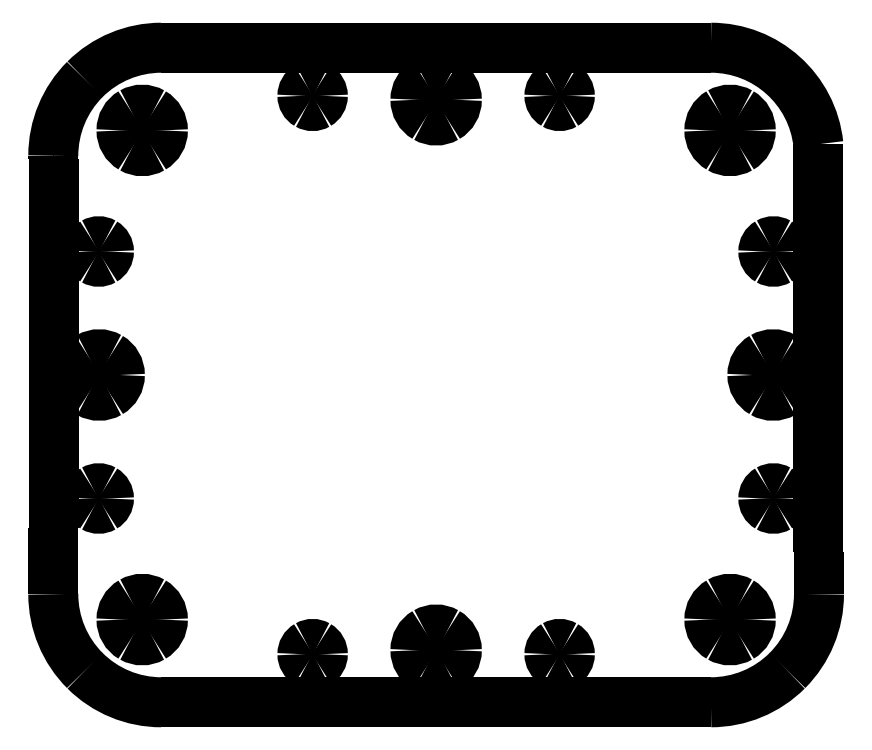
<metadata>
{"format":"dxf","ext":"dxf","renderer":"ezdxf+matplotlib","layout":"modelspace","background":"white","min_lineweight":24,"dpi":150}
</metadata>
<code>
0
SECTION
2
ENTITIES
0
SPLINE
8
0
70
8
71
3
72
8
73
4
74
0
40
0
40
0
40
0
40
0
40
1
40
1
40
1
40
1
10
61.9
20
37.37
30
0
10
60.95
20
46.26
30
0
10
53.44
20
53
30
0
10
44.5
20
53
30
0
0
LWPOLYLINE
8
0
90
2
70
0
10
61.9
20
-28.65
30
0
10
62
20
-28.65
30
0
0
SPLINE
8
0
70
8
71
3
72
8
73
4
74
0
40
0
40
0
40
0
40
0
40
1
40
1
40
1
40
1
10
-44.5
20
53
30
0
10
-49.14
20
53
30
0
10
-53.59
20
51.16
30
0
10
-56.87
20
47.87
30
0
0
SPLINE
8
0
70
8
71
3
72
8
73
4
74
0
40
0
40
0
40
0
40
0
40
1
40
1
40
1
40
1
10
-56.87
20
47.87
30
0
10
-60.16
20
44.59
30
0
10
-62
20
40.14
30
0
10
-62
20
35.5
30
0
0
LWPOLYLINE
8
0
90
2
70
0
10
61.9
20
37.37
30
0
10
61.9
20
-28.65
30
0
0
LWPOLYLINE
8
0
90
2
70
0
10
44.5
20
53
30
0
10
-44.5
20
53
30
0
0
LWPOLYLINE
8
0
90
2
70
0
10
-62
20
35.5
30
0
10
-62
20
35.04
30
0
0
LWPOLYLINE
8
0
90
2
70
0
10
-61.9
20
35.04
30
0
10
-62
20
35.04
30
0
0
LWPOLYLINE
8
0
90
2
70
0
10
-61.9
20
-24.84
30
0
10
-61.9
20
35.04
30
0
0
SPLINE
8
0
70
8
71
3
72
8
73
4
74
0
40
0
40
0
40
0
40
0
40
1
40
1
40
1
40
1
10
-62
20
-35.5
30
0
10
-62
20
-40.14
30
0
10
-60.16
20
-44.59
30
0
10
-56.87
20
-47.87
30
0
0
SPLINE
8
0
70
8
71
3
72
8
73
4
74
0
40
0
40
0
40
0
40
0
40
1
40
1
40
1
40
1
10
-56.87
20
-47.87
30
0
10
-53.59
20
-51.16
30
0
10
-49.14
20
-53
30
0
10
-44.5
20
-53
30
0
0
LWPOLYLINE
8
0
90
2
70
0
10
-62
20
-24.84
30
0
10
-61.9
20
-24.84
30
0
0
SPLINE
8
0
70
8
71
3
72
8
73
4
74
0
40
0
40
0
40
0
40
0
40
1
40
1
40
1
40
1
10
44.5
20
-53
30
0
10
49.14
20
-53
30
0
10
53.59
20
-51.16
30
0
10
56.87
20
-47.87
30
0
0
SPLINE
8
0
70
8
71
3
72
8
73
4
74
0
40
0
40
0
40
0
40
0
40
1
40
1
40
1
40
1
10
56.87
20
-47.87
30
0
10
60.16
20
-44.59
30
0
10
62
20
-40.14
30
0
10
62
20
-35.5
30
0
0
LWPOLYLINE
8
0
90
2
70
0
10
-62
20
-24.84
30
0
10
-62
20
-35.5
30
0
0
LWPOLYLINE
8
0
90
2
70
0
10
-44.5
20
-53
30
0
10
44.5
20
-53
30
0
0
SPLINE
8
0
70
8
71
3
72
8
73
4
74
0
40
0
40
0
40
0
40
0
40
1
40
1
40
1
40
1
10
56.29
20
20
30
0
10
56.29
20
20.59
30
0
10
55.98
20
21.13
30
0
10
55.47
20
21.43
30
0
0
SPLINE
8
0
70
8
71
3
72
8
73
4
74
0
40
0
40
0
40
0
40
0
40
1
40
1
40
1
40
1
10
55.47
20
21.43
30
0
10
54.95
20
21.72
30
0
10
54.33
20
21.72
30
0
10
53.81
20
21.43
30
0
0
SPLINE
8
0
70
8
71
3
72
8
73
4
74
0
40
0
40
0
40
0
40
0
40
1
40
1
40
1
40
1
10
53.81
20
21.43
30
0
10
53.3
20
21.13
30
0
10
52.99
20
20.59
30
0
10
52.99
20
20
30
0
0
SPLINE
8
0
70
8
71
3
72
8
73
4
74
0
40
0
40
0
40
0
40
0
40
1
40
1
40
1
40
1
10
52.99
20
20
30
0
10
52.99
20
19.41
30
0
10
53.3
20
18.87
30
0
10
53.81
20
18.57
30
0
0
SPLINE
8
0
70
8
71
3
72
8
73
4
74
0
40
0
40
0
40
0
40
0
40
1
40
1
40
1
40
1
10
53.81
20
18.57
30
0
10
54.33
20
18.28
30
0
10
54.95
20
18.28
30
0
10
55.47
20
18.57
30
0
0
SPLINE
8
0
70
8
71
3
72
8
73
4
74
0
40
0
40
0
40
0
40
0
40
1
40
1
40
1
40
1
10
55.47
20
18.57
30
0
10
55.98
20
18.87
30
0
10
56.29
20
19.41
30
0
10
56.29
20
20
30
0
0
SPLINE
8
0
70
8
71
3
72
8
73
4
74
0
40
0
40
0
40
0
40
0
40
1
40
1
40
1
40
1
10
56.29
20
-20
30
0
10
56.29
20
-19.41
30
0
10
55.98
20
-18.87
30
0
10
55.47
20
-18.57
30
0
0
SPLINE
8
0
70
8
71
3
72
8
73
4
74
0
40
0
40
0
40
0
40
0
40
1
40
1
40
1
40
1
10
55.47
20
-18.57
30
0
10
54.95
20
-18.28
30
0
10
54.33
20
-18.28
30
0
10
53.81
20
-18.57
30
0
0
SPLINE
8
0
70
8
71
3
72
8
73
4
74
0
40
0
40
0
40
0
40
0
40
1
40
1
40
1
40
1
10
53.81
20
-18.57
30
0
10
53.3
20
-18.87
30
0
10
52.99
20
-19.41
30
0
10
52.99
20
-20
30
0
0
SPLINE
8
0
70
8
71
3
72
8
73
4
74
0
40
0
40
0
40
0
40
0
40
1
40
1
40
1
40
1
10
52.99
20
-20
30
0
10
52.99
20
-20.59
30
0
10
53.3
20
-21.13
30
0
10
53.81
20
-21.43
30
0
0
SPLINE
8
0
70
8
71
3
72
8
73
4
74
0
40
0
40
0
40
0
40
0
40
1
40
1
40
1
40
1
10
53.81
20
-21.43
30
0
10
54.33
20
-21.72
30
0
10
54.95
20
-21.72
30
0
10
55.47
20
-21.43
30
0
0
SPLINE
8
0
70
8
71
3
72
8
73
4
74
0
40
0
40
0
40
0
40
0
40
1
40
1
40
1
40
1
10
55.47
20
-21.43
30
0
10
55.98
20
-21.13
30
0
10
56.29
20
-20.59
30
0
10
56.29
20
-20
30
0
0
SPLINE
8
0
70
8
71
3
72
8
73
4
74
0
40
0
40
0
40
0
40
0
40
1
40
1
40
1
40
1
10
21.65
20
-45.22
30
0
10
21.65
20
-44.63
30
0
10
21.34
20
-44.08
30
0
10
20.82
20
-43.79
30
0
0
SPLINE
8
0
70
8
71
3
72
8
73
4
74
0
40
0
40
0
40
0
40
0
40
1
40
1
40
1
40
1
10
20.82
20
-43.79
30
0
10
20.31
20
-43.49
30
0
10
19.69
20
-43.49
30
0
10
19.18
20
-43.79
30
0
0
SPLINE
8
0
70
8
71
3
72
8
73
4
74
0
40
0
40
0
40
0
40
0
40
1
40
1
40
1
40
1
10
19.18
20
-43.79
30
0
10
18.66
20
-44.08
30
0
10
18.35
20
-44.63
30
0
10
18.35
20
-45.22
30
0
0
SPLINE
8
0
70
8
71
3
72
8
73
4
74
0
40
0
40
0
40
0
40
0
40
1
40
1
40
1
40
1
10
18.35
20
-45.22
30
0
10
18.35
20
-45.8
30
0
10
18.66
20
-46.35
30
0
10
19.18
20
-46.64
30
0
0
SPLINE
8
0
70
8
71
3
72
8
73
4
74
0
40
0
40
0
40
0
40
0
40
1
40
1
40
1
40
1
10
19.18
20
-46.64
30
0
10
19.69
20
-46.94
30
0
10
20.31
20
-46.94
30
0
10
20.82
20
-46.64
30
0
0
SPLINE
8
0
70
8
71
3
72
8
73
4
74
0
40
0
40
0
40
0
40
0
40
1
40
1
40
1
40
1
10
20.82
20
-46.64
30
0
10
21.34
20
-46.35
30
0
10
21.65
20
-45.8
30
0
10
21.65
20
-45.22
30
0
0
SPLINE
8
0
70
8
71
3
72
8
73
4
74
0
40
0
40
0
40
0
40
0
40
1
40
1
40
1
40
1
10
-18.35
20
-45.22
30
0
10
-18.35
20
-44.63
30
0
10
-18.66
20
-44.08
30
0
10
-19.18
20
-43.79
30
0
0
SPLINE
8
0
70
8
71
3
72
8
73
4
74
0
40
0
40
0
40
0
40
0
40
1
40
1
40
1
40
1
10
-19.18
20
-43.79
30
0
10
-19.69
20
-43.49
30
0
10
-20.31
20
-43.49
30
0
10
-20.82
20
-43.79
30
0
0
SPLINE
8
0
70
8
71
3
72
8
73
4
74
0
40
0
40
0
40
0
40
0
40
1
40
1
40
1
40
1
10
-20.82
20
-43.79
30
0
10
-21.34
20
-44.08
30
0
10
-21.65
20
-44.63
30
0
10
-21.65
20
-45.22
30
0
0
SPLINE
8
0
70
8
71
3
72
8
73
4
74
0
40
0
40
0
40
0
40
0
40
1
40
1
40
1
40
1
10
-21.65
20
-45.22
30
0
10
-21.65
20
-45.8
30
0
10
-21.34
20
-46.35
30
0
10
-20.82
20
-46.64
30
0
0
SPLINE
8
0
70
8
71
3
72
8
73
4
74
0
40
0
40
0
40
0
40
0
40
1
40
1
40
1
40
1
10
-20.82
20
-46.64
30
0
10
-20.31
20
-46.94
30
0
10
-19.69
20
-46.94
30
0
10
-19.18
20
-46.64
30
0
0
SPLINE
8
0
70
8
71
3
72
8
73
4
74
0
40
0
40
0
40
0
40
0
40
1
40
1
40
1
40
1
10
-19.18
20
-46.64
30
0
10
-18.66
20
-46.35
30
0
10
-18.35
20
-45.8
30
0
10
-18.35
20
-45.22
30
0
0
SPLINE
8
0
70
8
71
3
72
8
73
4
74
0
40
0
40
0
40
0
40
0
40
1
40
1
40
1
40
1
10
-52.99
20
-20
30
0
10
-52.99
20
-19.41
30
0
10
-53.3
20
-18.87
30
0
10
-53.81
20
-18.57
30
0
0
SPLINE
8
0
70
8
71
3
72
8
73
4
74
0
40
0
40
0
40
0
40
0
40
1
40
1
40
1
40
1
10
-53.81
20
-18.57
30
0
10
-54.33
20
-18.28
30
0
10
-54.95
20
-18.28
30
0
10
-55.47
20
-18.57
30
0
0
SPLINE
8
0
70
8
71
3
72
8
73
4
74
0
40
0
40
0
40
0
40
0
40
1
40
1
40
1
40
1
10
-55.47
20
-18.57
30
0
10
-55.98
20
-18.87
30
0
10
-56.29
20
-19.41
30
0
10
-56.29
20
-20
30
0
0
SPLINE
8
0
70
8
71
3
72
8
73
4
74
0
40
0
40
0
40
0
40
0
40
1
40
1
40
1
40
1
10
-56.29
20
-20
30
0
10
-56.29
20
-20.59
30
0
10
-55.98
20
-21.13
30
0
10
-55.47
20
-21.43
30
0
0
SPLINE
8
0
70
8
71
3
72
8
73
4
74
0
40
0
40
0
40
0
40
0
40
1
40
1
40
1
40
1
10
-55.47
20
-21.43
30
0
10
-54.95
20
-21.72
30
0
10
-54.33
20
-21.72
30
0
10
-53.81
20
-21.43
30
0
0
SPLINE
8
0
70
8
71
3
72
8
73
4
74
0
40
0
40
0
40
0
40
0
40
1
40
1
40
1
40
1
10
-53.81
20
-21.43
30
0
10
-53.3
20
-21.13
30
0
10
-52.99
20
-20.59
30
0
10
-52.99
20
-20
30
0
0
SPLINE
8
0
70
8
71
3
72
8
73
4
74
0
40
0
40
0
40
0
40
0
40
1
40
1
40
1
40
1
10
-52.99
20
20
30
0
10
-52.99
20
20.59
30
0
10
-53.3
20
21.13
30
0
10
-53.81
20
21.43
30
0
0
SPLINE
8
0
70
8
71
3
72
8
73
4
74
0
40
0
40
0
40
0
40
0
40
1
40
1
40
1
40
1
10
-53.81
20
21.43
30
0
10
-54.33
20
21.72
30
0
10
-54.95
20
21.72
30
0
10
-55.47
20
21.43
30
0
0
SPLINE
8
0
70
8
71
3
72
8
73
4
74
0
40
0
40
0
40
0
40
0
40
1
40
1
40
1
40
1
10
-55.47
20
21.43
30
0
10
-55.98
20
21.13
30
0
10
-56.29
20
20.59
30
0
10
-56.29
20
20
30
0
0
SPLINE
8
0
70
8
71
3
72
8
73
4
74
0
40
0
40
0
40
0
40
0
40
1
40
1
40
1
40
1
10
-56.29
20
20
30
0
10
-56.29
20
19.41
30
0
10
-55.98
20
18.87
30
0
10
-55.47
20
18.57
30
0
0
SPLINE
8
0
70
8
71
3
72
8
73
4
74
0
40
0
40
0
40
0
40
0
40
1
40
1
40
1
40
1
10
-55.47
20
18.57
30
0
10
-54.95
20
18.28
30
0
10
-54.33
20
18.28
30
0
10
-53.81
20
18.57
30
0
0
SPLINE
8
0
70
8
71
3
72
8
73
4
74
0
40
0
40
0
40
0
40
0
40
1
40
1
40
1
40
1
10
-53.81
20
18.57
30
0
10
-53.3
20
18.87
30
0
10
-52.99
20
19.41
30
0
10
-52.99
20
20
30
0
0
SPLINE
8
0
70
8
71
3
72
8
73
4
74
0
40
0
40
0
40
0
40
0
40
1
40
1
40
1
40
1
10
21.65
20
45.22
30
0
10
21.65
20
45.8
30
0
10
21.34
20
46.35
30
0
10
20.82
20
46.64
30
0
0
SPLINE
8
0
70
8
71
3
72
8
73
4
74
0
40
0
40
0
40
0
40
0
40
1
40
1
40
1
40
1
10
20.82
20
46.64
30
0
10
20.31
20
46.94
30
0
10
19.69
20
46.94
30
0
10
19.18
20
46.64
30
0
0
SPLINE
8
0
70
8
71
3
72
8
73
4
74
0
40
0
40
0
40
0
40
0
40
1
40
1
40
1
40
1
10
19.18
20
46.64
30
0
10
18.66
20
46.35
30
0
10
18.35
20
45.8
30
0
10
18.35
20
45.22
30
0
0
SPLINE
8
0
70
8
71
3
72
8
73
4
74
0
40
0
40
0
40
0
40
0
40
1
40
1
40
1
40
1
10
18.35
20
45.22
30
0
10
18.35
20
44.63
30
0
10
18.66
20
44.08
30
0
10
19.18
20
43.79
30
0
0
SPLINE
8
0
70
8
71
3
72
8
73
4
74
0
40
0
40
0
40
0
40
0
40
1
40
1
40
1
40
1
10
19.18
20
43.79
30
0
10
19.69
20
43.49
30
0
10
20.31
20
43.49
30
0
10
20.82
20
43.79
30
0
0
SPLINE
8
0
70
8
71
3
72
8
73
4
74
0
40
0
40
0
40
0
40
0
40
1
40
1
40
1
40
1
10
20.82
20
43.79
30
0
10
21.34
20
44.08
30
0
10
21.65
20
44.63
30
0
10
21.65
20
45.22
30
0
0
SPLINE
8
0
70
8
71
3
72
8
73
4
74
0
40
0
40
0
40
0
40
0
40
1
40
1
40
1
40
1
10
-18.35
20
45.22
30
0
10
-18.35
20
45.8
30
0
10
-18.66
20
46.35
30
0
10
-19.18
20
46.64
30
0
0
SPLINE
8
0
70
8
71
3
72
8
73
4
74
0
40
0
40
0
40
0
40
0
40
1
40
1
40
1
40
1
10
-19.18
20
46.64
30
0
10
-19.69
20
46.94
30
0
10
-20.31
20
46.94
30
0
10
-20.82
20
46.64
30
0
0
SPLINE
8
0
70
8
71
3
72
8
73
4
74
0
40
0
40
0
40
0
40
0
40
1
40
1
40
1
40
1
10
-20.82
20
46.64
30
0
10
-21.34
20
46.35
30
0
10
-21.65
20
45.8
30
0
10
-21.65
20
45.22
30
0
0
SPLINE
8
0
70
8
71
3
72
8
73
4
74
0
40
0
40
0
40
0
40
0
40
1
40
1
40
1
40
1
10
-21.65
20
45.22
30
0
10
-21.65
20
44.63
30
0
10
-21.34
20
44.08
30
0
10
-20.82
20
43.79
30
0
0
SPLINE
8
0
70
8
71
3
72
8
73
4
74
0
40
0
40
0
40
0
40
0
40
1
40
1
40
1
40
1
10
-20.82
20
43.79
30
0
10
-20.31
20
43.49
30
0
10
-19.69
20
43.49
30
0
10
-19.18
20
43.79
30
0
0
SPLINE
8
0
70
8
71
3
72
8
73
4
74
0
40
0
40
0
40
0
40
0
40
1
40
1
40
1
40
1
10
-19.18
20
43.79
30
0
10
-18.66
20
44.08
30
0
10
-18.35
20
44.63
30
0
10
-18.35
20
45.22
30
0
0
SPLINE
8
0
70
8
71
3
72
8
73
4
74
0
40
0
40
0
40
0
40
0
40
1
40
1
40
1
40
1
10
57.92
20
0
30
0
10
57.92
20
1.197
30
0
10
57.28
20
2.303
30
0
10
56.24
20
2.901
30
0
0
SPLINE
8
0
70
8
71
3
72
8
73
4
74
0
40
0
40
0
40
0
40
0
40
1
40
1
40
1
40
1
10
56.24
20
2.901
30
0
10
55.21
20
3.5
30
0
10
53.93
20
3.5
30
0
10
52.9
20
2.901
30
0
0
SPLINE
8
0
70
8
71
3
72
8
73
4
74
0
40
0
40
0
40
0
40
0
40
1
40
1
40
1
40
1
10
52.9
20
2.901
30
0
10
51.86
20
2.303
30
0
10
51.22
20
1.197
30
0
10
51.22
20
0
30
0
0
SPLINE
8
0
70
8
71
3
72
8
73
4
74
0
40
0
40
0
40
0
40
0
40
1
40
1
40
1
40
1
10
51.22
20
0
30
0
10
51.22
20
-1.197
30
0
10
51.86
20
-2.303
30
0
10
52.9
20
-2.901
30
0
0
SPLINE
8
0
70
8
71
3
72
8
73
4
74
0
40
0
40
0
40
0
40
0
40
1
40
1
40
1
40
1
10
52.9
20
-2.901
30
0
10
53.93
20
-3.5
30
0
10
55.21
20
-3.5
30
0
10
56.24
20
-2.901
30
0
0
SPLINE
8
0
70
8
71
3
72
8
73
4
74
0
40
0
40
0
40
0
40
0
40
1
40
1
40
1
40
1
10
56.24
20
-2.901
30
0
10
57.28
20
-2.303
30
0
10
57.92
20
-1.197
30
0
10
57.92
20
0
30
0
0
SPLINE
8
0
70
8
71
3
72
8
73
4
74
0
40
0
40
0
40
0
40
0
40
1
40
1
40
1
40
1
10
50.95
20
-39.61
30
0
10
50.95
20
-38.41
30
0
10
50.31
20
-37.31
30
0
10
49.27
20
-36.71
30
0
0
SPLINE
8
0
70
8
71
3
72
8
73
4
74
0
40
0
40
0
40
0
40
0
40
1
40
1
40
1
40
1
10
49.27
20
-36.71
30
0
10
48.24
20
-36.11
30
0
10
46.96
20
-36.11
30
0
10
45.92
20
-36.71
30
0
0
SPLINE
8
0
70
8
71
3
72
8
73
4
74
0
40
0
40
0
40
0
40
0
40
1
40
1
40
1
40
1
10
45.92
20
-36.71
30
0
10
44.89
20
-37.31
30
0
10
44.25
20
-38.41
30
0
10
44.25
20
-39.61
30
0
0
SPLINE
8
0
70
8
71
3
72
8
73
4
74
0
40
0
40
0
40
0
40
0
40
1
40
1
40
1
40
1
10
44.25
20
-39.61
30
0
10
44.25
20
-40.81
30
0
10
44.89
20
-41.91
30
0
10
45.92
20
-42.51
30
0
0
SPLINE
8
0
70
8
71
3
72
8
73
4
74
0
40
0
40
0
40
0
40
0
40
1
40
1
40
1
40
1
10
45.92
20
-42.51
30
0
10
46.96
20
-43.11
30
0
10
48.24
20
-43.11
30
0
10
49.27
20
-42.51
30
0
0
SPLINE
8
0
70
8
71
3
72
8
73
4
74
0
40
0
40
0
40
0
40
0
40
1
40
1
40
1
40
1
10
49.27
20
-42.51
30
0
10
50.31
20
-41.91
30
0
10
50.95
20
-40.81
30
0
10
50.95
20
-39.61
30
0
0
SPLINE
8
0
70
8
71
3
72
8
73
4
74
0
40
0
40
0
40
0
40
0
40
1
40
1
40
1
40
1
10
50.95
20
39.61
30
0
10
50.95
20
40.81
30
0
10
50.31
20
41.91
30
0
10
49.27
20
42.51
30
0
0
SPLINE
8
0
70
8
71
3
72
8
73
4
74
0
40
0
40
0
40
0
40
0
40
1
40
1
40
1
40
1
10
49.27
20
42.51
30
0
10
48.24
20
43.11
30
0
10
46.96
20
43.11
30
0
10
45.92
20
42.51
30
0
0
SPLINE
8
0
70
8
71
3
72
8
73
4
74
0
40
0
40
0
40
0
40
0
40
1
40
1
40
1
40
1
10
45.92
20
42.51
30
0
10
44.89
20
41.91
30
0
10
44.25
20
40.81
30
0
10
44.25
20
39.61
30
0
0
SPLINE
8
0
70
8
71
3
72
8
73
4
74
0
40
0
40
0
40
0
40
0
40
1
40
1
40
1
40
1
10
44.25
20
39.61
30
0
10
44.25
20
38.41
30
0
10
44.89
20
37.31
30
0
10
45.92
20
36.71
30
0
0
SPLINE
8
0
70
8
71
3
72
8
73
4
74
0
40
0
40
0
40
0
40
0
40
1
40
1
40
1
40
1
10
45.92
20
36.71
30
0
10
46.96
20
36.11
30
0
10
48.24
20
36.11
30
0
10
49.27
20
36.71
30
0
0
SPLINE
8
0
70
8
71
3
72
8
73
4
74
0
40
0
40
0
40
0
40
0
40
1
40
1
40
1
40
1
10
49.27
20
36.71
30
0
10
50.31
20
37.31
30
0
10
50.95
20
38.41
30
0
10
50.95
20
39.61
30
0
0
SPLINE
8
0
70
8
71
3
72
8
73
4
74
0
40
0
40
0
40
0
40
0
40
1
40
1
40
1
40
1
10
-44.25
20
39.61
30
0
10
-44.25
20
40.81
30
0
10
-44.89
20
41.91
30
0
10
-45.92
20
42.51
30
0
0
SPLINE
8
0
70
8
71
3
72
8
73
4
74
0
40
0
40
0
40
0
40
0
40
1
40
1
40
1
40
1
10
-45.92
20
42.51
30
0
10
-46.96
20
43.11
30
0
10
-48.24
20
43.11
30
0
10
-49.27
20
42.51
30
0
0
SPLINE
8
0
70
8
71
3
72
8
73
4
74
0
40
0
40
0
40
0
40
0
40
1
40
1
40
1
40
1
10
-49.27
20
42.51
30
0
10
-50.31
20
41.91
30
0
10
-50.95
20
40.81
30
0
10
-50.95
20
39.61
30
0
0
SPLINE
8
0
70
8
71
3
72
8
73
4
74
0
40
0
40
0
40
0
40
0
40
1
40
1
40
1
40
1
10
-50.95
20
39.61
30
0
10
-50.95
20
38.41
30
0
10
-50.31
20
37.31
30
0
10
-49.27
20
36.71
30
0
0
SPLINE
8
0
70
8
71
3
72
8
73
4
74
0
40
0
40
0
40
0
40
0
40
1
40
1
40
1
40
1
10
-49.27
20
36.71
30
0
10
-48.24
20
36.11
30
0
10
-46.96
20
36.11
30
0
10
-45.92
20
36.71
30
0
0
SPLINE
8
0
70
8
71
3
72
8
73
4
74
0
40
0
40
0
40
0
40
0
40
1
40
1
40
1
40
1
10
-45.92
20
36.71
30
0
10
-44.89
20
37.31
30
0
10
-44.25
20
38.41
30
0
10
-44.25
20
39.61
30
0
0
SPLINE
8
0
70
8
71
3
72
8
73
4
74
0
40
0
40
0
40
0
40
0
40
1
40
1
40
1
40
1
10
3.35
20
44.57
30
0
10
3.35
20
45.77
30
0
10
2.711
20
46.87
30
0
10
1.675
20
47.47
30
0
0
SPLINE
8
0
70
8
71
3
72
8
73
4
74
0
40
0
40
0
40
0
40
0
40
1
40
1
40
1
40
1
10
1.675
20
47.47
30
0
10
0.6385
20
48.07
30
0
10
-0.6385
20
48.07
30
0
10
-1.675
20
47.47
30
0
0
SPLINE
8
0
70
8
71
3
72
8
73
4
74
0
40
0
40
0
40
0
40
0
40
1
40
1
40
1
40
1
10
-1.675
20
47.47
30
0
10
-2.711
20
46.87
30
0
10
-3.35
20
45.77
30
0
10
-3.35
20
44.57
30
0
0
SPLINE
8
0
70
8
71
3
72
8
73
4
74
0
40
0
40
0
40
0
40
0
40
1
40
1
40
1
40
1
10
-3.35
20
44.57
30
0
10
-3.35
20
43.37
30
0
10
-2.711
20
42.27
30
0
10
-1.675
20
41.67
30
0
0
SPLINE
8
0
70
8
71
3
72
8
73
4
74
0
40
0
40
0
40
0
40
0
40
1
40
1
40
1
40
1
10
-1.675
20
41.67
30
0
10
-0.6385
20
41.07
30
0
10
0.6385
20
41.07
30
0
10
1.675
20
41.67
30
0
0
SPLINE
8
0
70
8
71
3
72
8
73
4
74
0
40
0
40
0
40
0
40
0
40
1
40
1
40
1
40
1
10
1.675
20
41.67
30
0
10
2.711
20
42.27
30
0
10
3.35
20
43.37
30
0
10
3.35
20
44.57
30
0
0
SPLINE
8
0
70
8
71
3
72
8
73
4
74
0
40
0
40
0
40
0
40
0
40
1
40
1
40
1
40
1
10
3.35
20
-44.57
30
0
10
3.35
20
-43.37
30
0
10
2.711
20
-42.27
30
0
10
1.675
20
-41.67
30
0
0
SPLINE
8
0
70
8
71
3
72
8
73
4
74
0
40
0
40
0
40
0
40
0
40
1
40
1
40
1
40
1
10
1.675
20
-41.67
30
0
10
0.6385
20
-41.07
30
0
10
-0.6385
20
-41.07
30
0
10
-1.675
20
-41.67
30
0
0
SPLINE
8
0
70
8
71
3
72
8
73
4
74
0
40
0
40
0
40
0
40
0
40
1
40
1
40
1
40
1
10
-1.675
20
-41.67
30
0
10
-2.711
20
-42.27
30
0
10
-3.35
20
-43.37
30
0
10
-3.35
20
-44.57
30
0
0
SPLINE
8
0
70
8
71
3
72
8
73
4
74
0
40
0
40
0
40
0
40
0
40
1
40
1
40
1
40
1
10
-3.35
20
-44.57
30
0
10
-3.35
20
-45.77
30
0
10
-2.711
20
-46.87
30
0
10
-1.675
20
-47.47
30
0
0
SPLINE
8
0
70
8
71
3
72
8
73
4
74
0
40
0
40
0
40
0
40
0
40
1
40
1
40
1
40
1
10
-1.675
20
-47.47
30
0
10
-0.6385
20
-48.07
30
0
10
0.6385
20
-48.07
30
0
10
1.675
20
-47.47
30
0
0
SPLINE
8
0
70
8
71
3
72
8
73
4
74
0
40
0
40
0
40
0
40
0
40
1
40
1
40
1
40
1
10
1.675
20
-47.47
30
0
10
2.711
20
-46.87
30
0
10
3.35
20
-45.77
30
0
10
3.35
20
-44.57
30
0
0
SPLINE
8
0
70
8
71
3
72
8
73
4
74
0
40
0
40
0
40
0
40
0
40
1
40
1
40
1
40
1
10
-44.25
20
-39.61
30
0
10
-44.25
20
-38.41
30
0
10
-44.89
20
-37.31
30
0
10
-45.92
20
-36.71
30
0
0
SPLINE
8
0
70
8
71
3
72
8
73
4
74
0
40
0
40
0
40
0
40
0
40
1
40
1
40
1
40
1
10
-45.92
20
-36.71
30
0
10
-46.96
20
-36.11
30
0
10
-48.24
20
-36.11
30
0
10
-49.27
20
-36.71
30
0
0
SPLINE
8
0
70
8
71
3
72
8
73
4
74
0
40
0
40
0
40
0
40
0
40
1
40
1
40
1
40
1
10
-49.27
20
-36.71
30
0
10
-50.31
20
-37.31
30
0
10
-50.95
20
-38.41
30
0
10
-50.95
20
-39.61
30
0
0
SPLINE
8
0
70
8
71
3
72
8
73
4
74
0
40
0
40
0
40
0
40
0
40
1
40
1
40
1
40
1
10
-50.95
20
-39.61
30
0
10
-50.95
20
-40.81
30
0
10
-50.31
20
-41.91
30
0
10
-49.27
20
-42.51
30
0
0
SPLINE
8
0
70
8
71
3
72
8
73
4
74
0
40
0
40
0
40
0
40
0
40
1
40
1
40
1
40
1
10
-49.27
20
-42.51
30
0
10
-48.24
20
-43.11
30
0
10
-46.96
20
-43.11
30
0
10
-45.92
20
-42.51
30
0
0
SPLINE
8
0
70
8
71
3
72
8
73
4
74
0
40
0
40
0
40
0
40
0
40
1
40
1
40
1
40
1
10
-45.92
20
-42.51
30
0
10
-44.89
20
-41.91
30
0
10
-44.25
20
-40.81
30
0
10
-44.25
20
-39.61
30
0
0
SPLINE
8
0
70
8
71
3
72
8
73
4
74
0
40
0
40
0
40
0
40
0
40
1
40
1
40
1
40
1
10
-51.22
20
0
30
0
10
-51.22
20
1.197
30
0
10
-51.86
20
2.303
30
0
10
-52.9
20
2.901
30
0
0
SPLINE
8
0
70
8
71
3
72
8
73
4
74
0
40
0
40
0
40
0
40
0
40
1
40
1
40
1
40
1
10
-52.9
20
2.901
30
0
10
-53.93
20
3.5
30
0
10
-55.21
20
3.5
30
0
10
-56.24
20
2.901
30
0
0
SPLINE
8
0
70
8
71
3
72
8
73
4
74
0
40
0
40
0
40
0
40
0
40
1
40
1
40
1
40
1
10
-56.24
20
2.901
30
0
10
-57.28
20
2.303
30
0
10
-57.92
20
1.197
30
0
10
-57.92
20
0
30
0
0
SPLINE
8
0
70
8
71
3
72
8
73
4
74
0
40
0
40
0
40
0
40
0
40
1
40
1
40
1
40
1
10
-57.92
20
0
30
0
10
-57.92
20
-1.197
30
0
10
-57.28
20
-2.303
30
0
10
-56.24
20
-2.901
30
0
0
SPLINE
8
0
70
8
71
3
72
8
73
4
74
0
40
0
40
0
40
0
40
0
40
1
40
1
40
1
40
1
10
-56.24
20
-2.901
30
0
10
-55.21
20
-3.5
30
0
10
-53.93
20
-3.5
30
0
10
-52.9
20
-2.901
30
0
0
SPLINE
8
0
70
8
71
3
72
8
73
4
74
0
40
0
40
0
40
0
40
0
40
1
40
1
40
1
40
1
10
-52.9
20
-2.901
30
0
10
-51.86
20
-2.303
30
0
10
-51.22
20
-1.197
30
0
10
-51.22
20
0
30
0
0
LWPOLYLINE
8
0
90
2
70
0
10
62
20
-35.5
30
0
10
62
20
-28.65
30
0
0
ENDSEC
0
EOF

</code>
